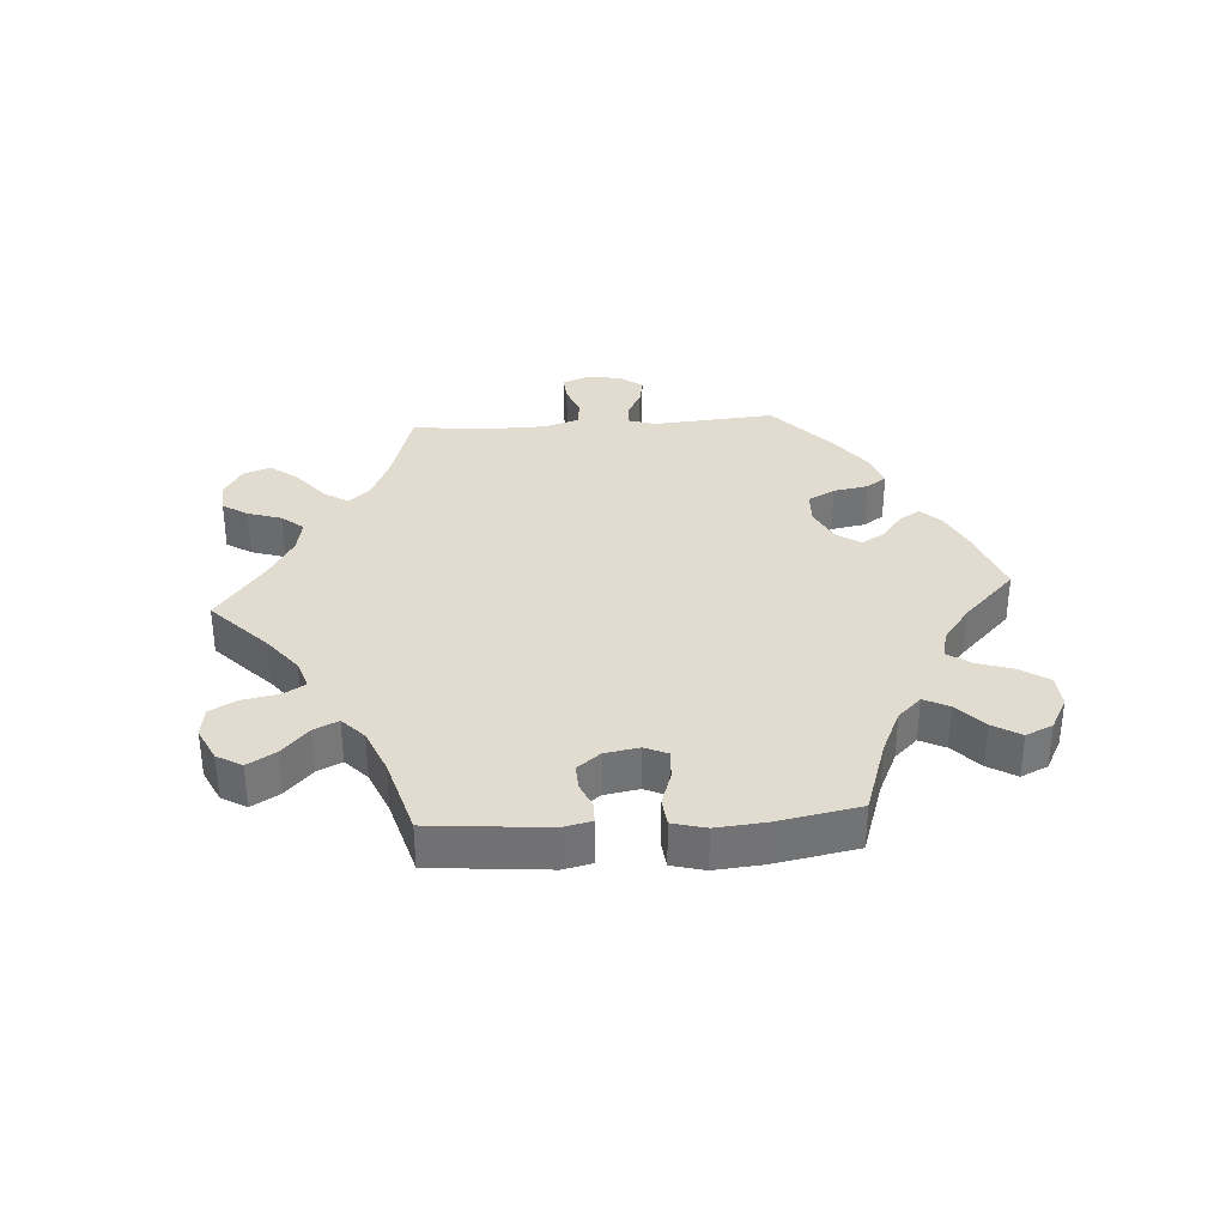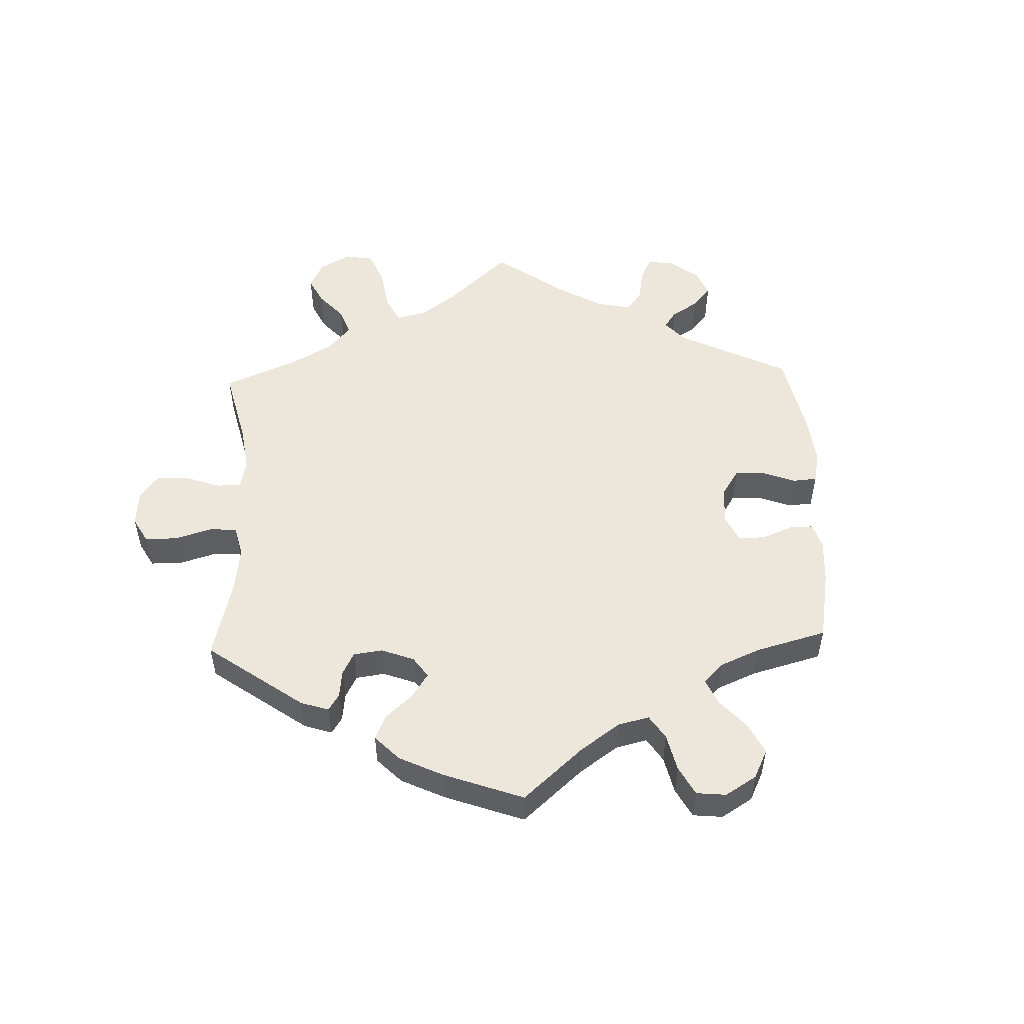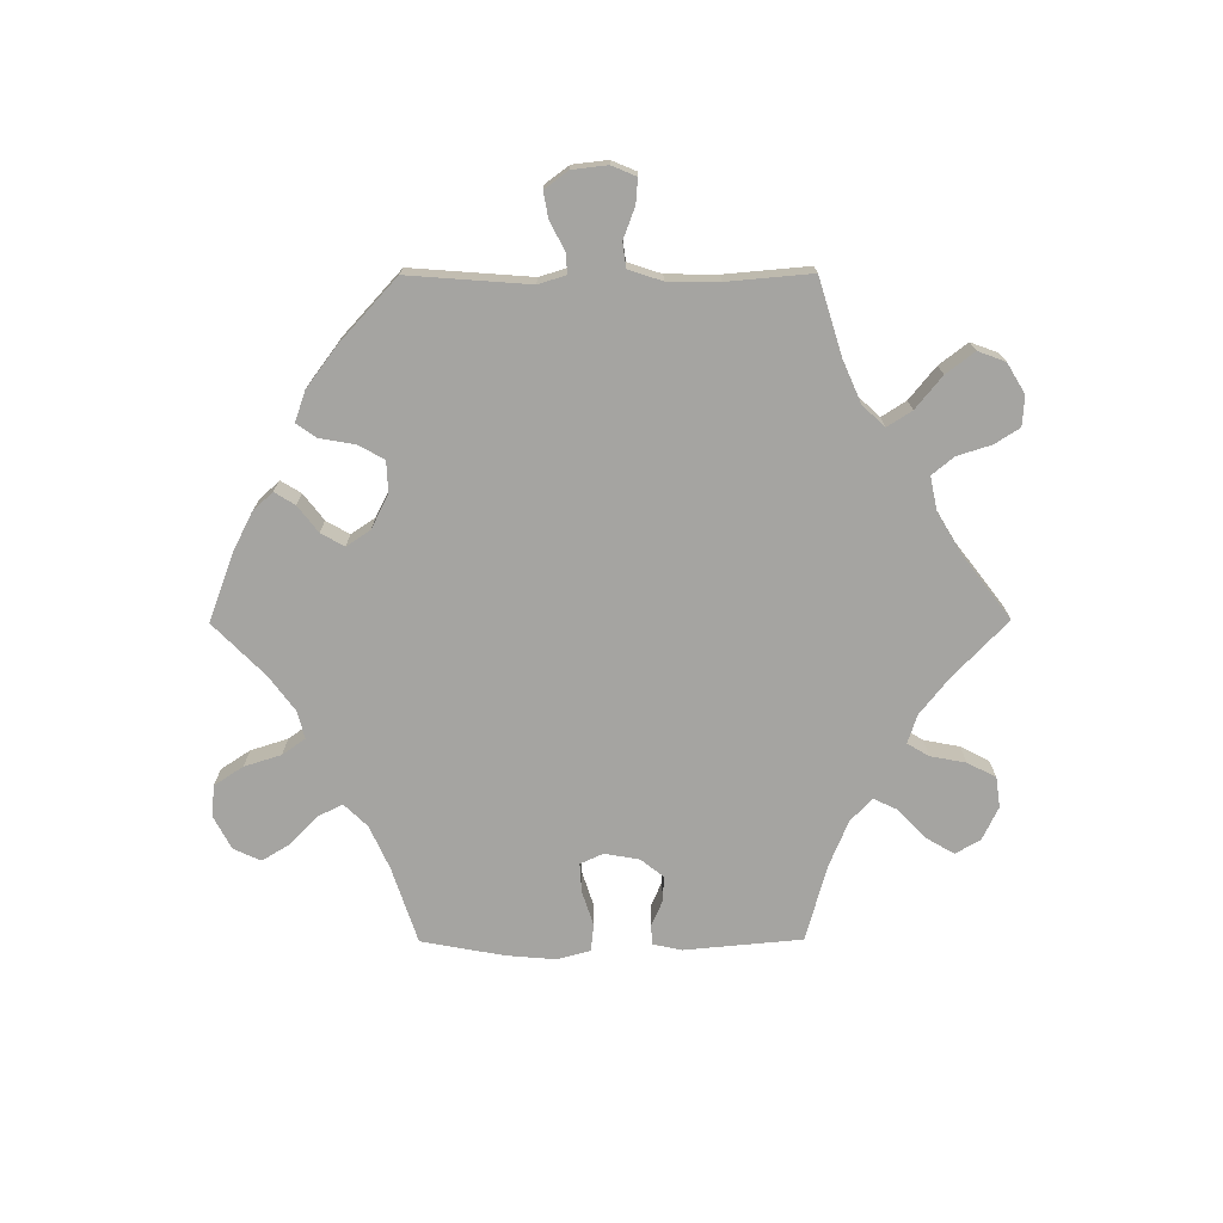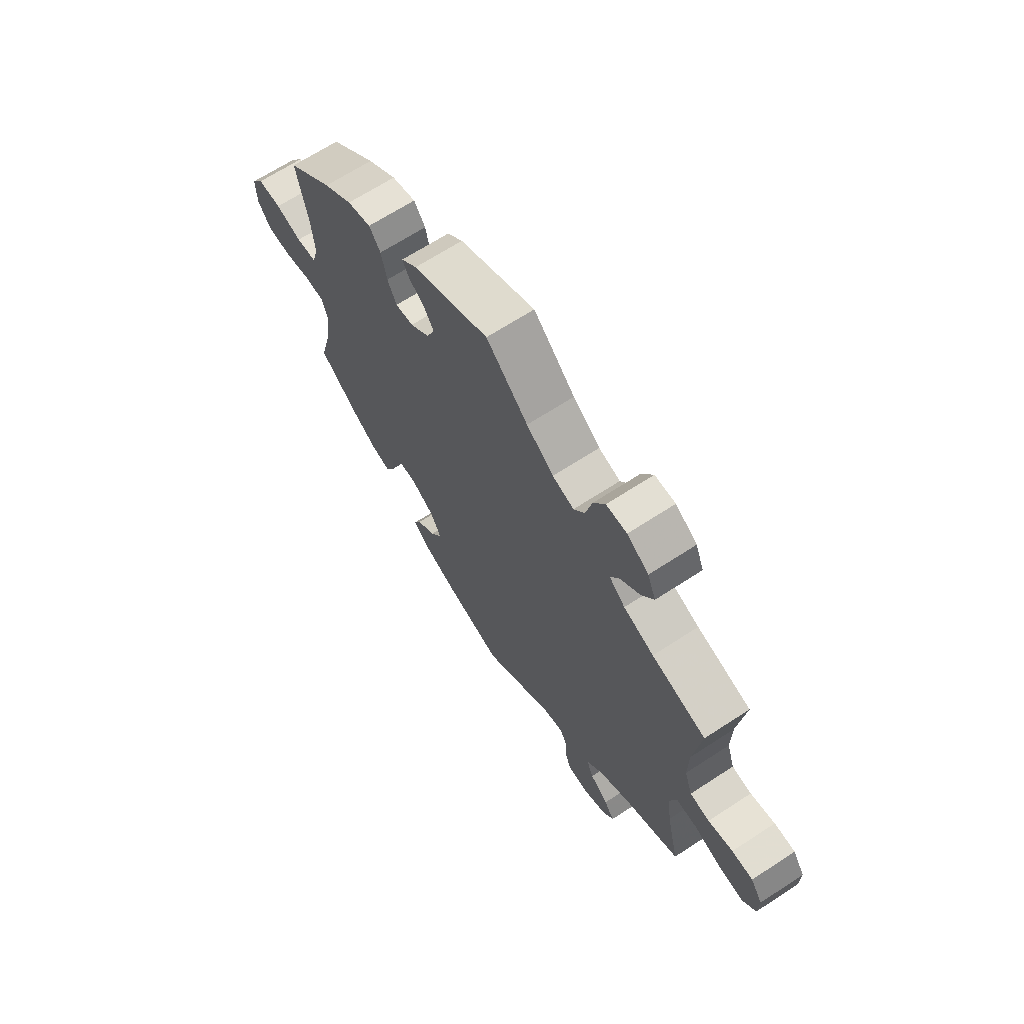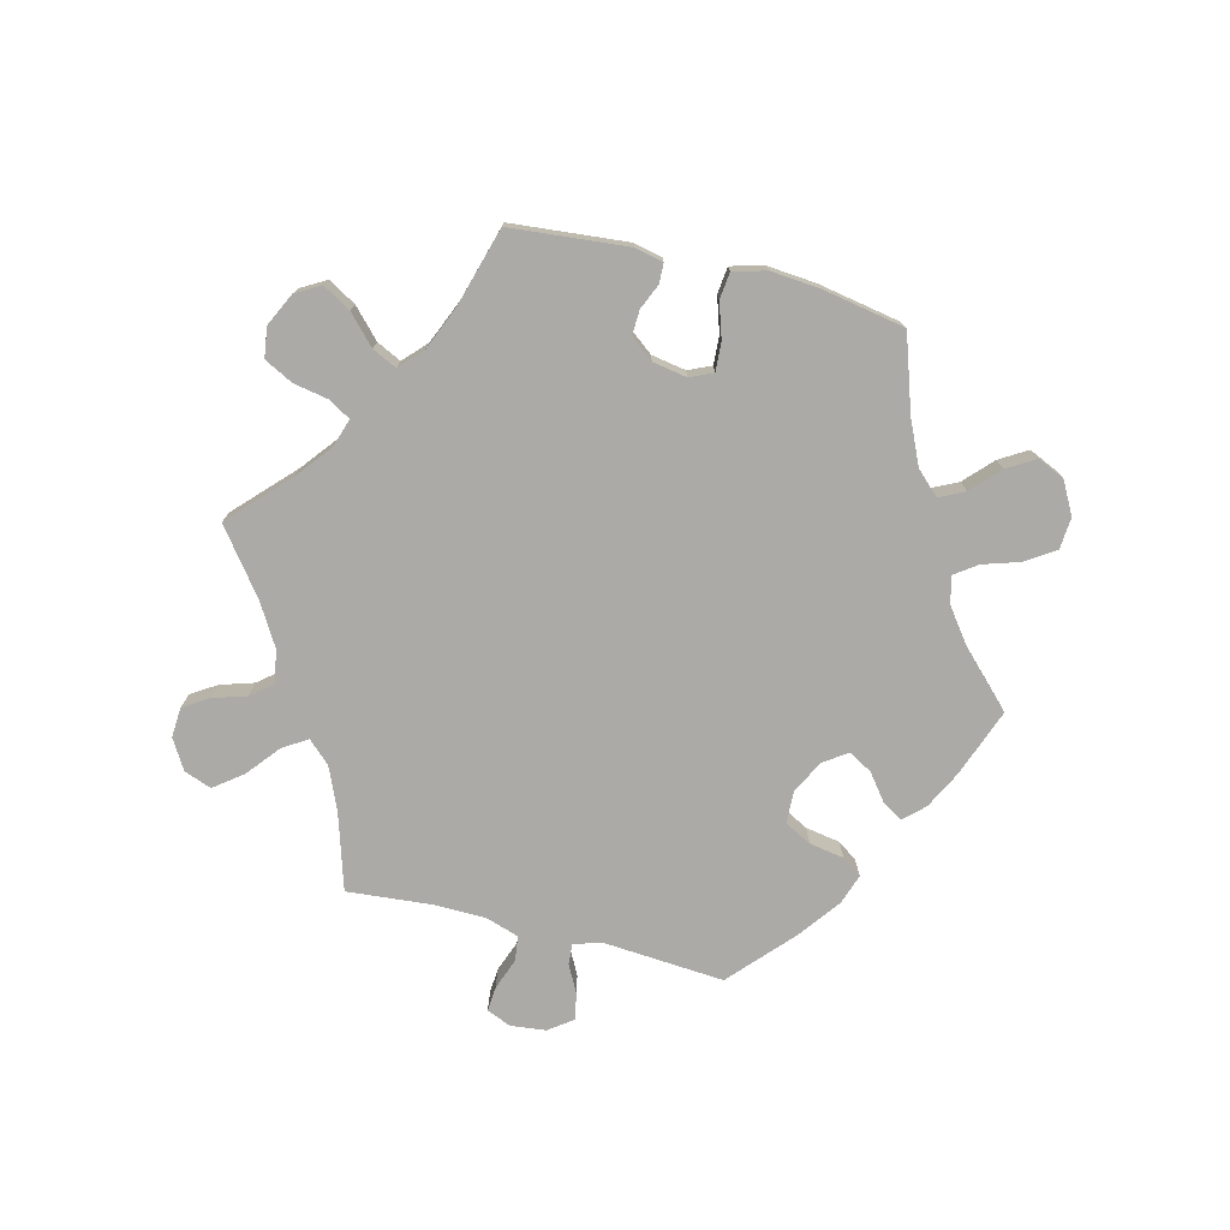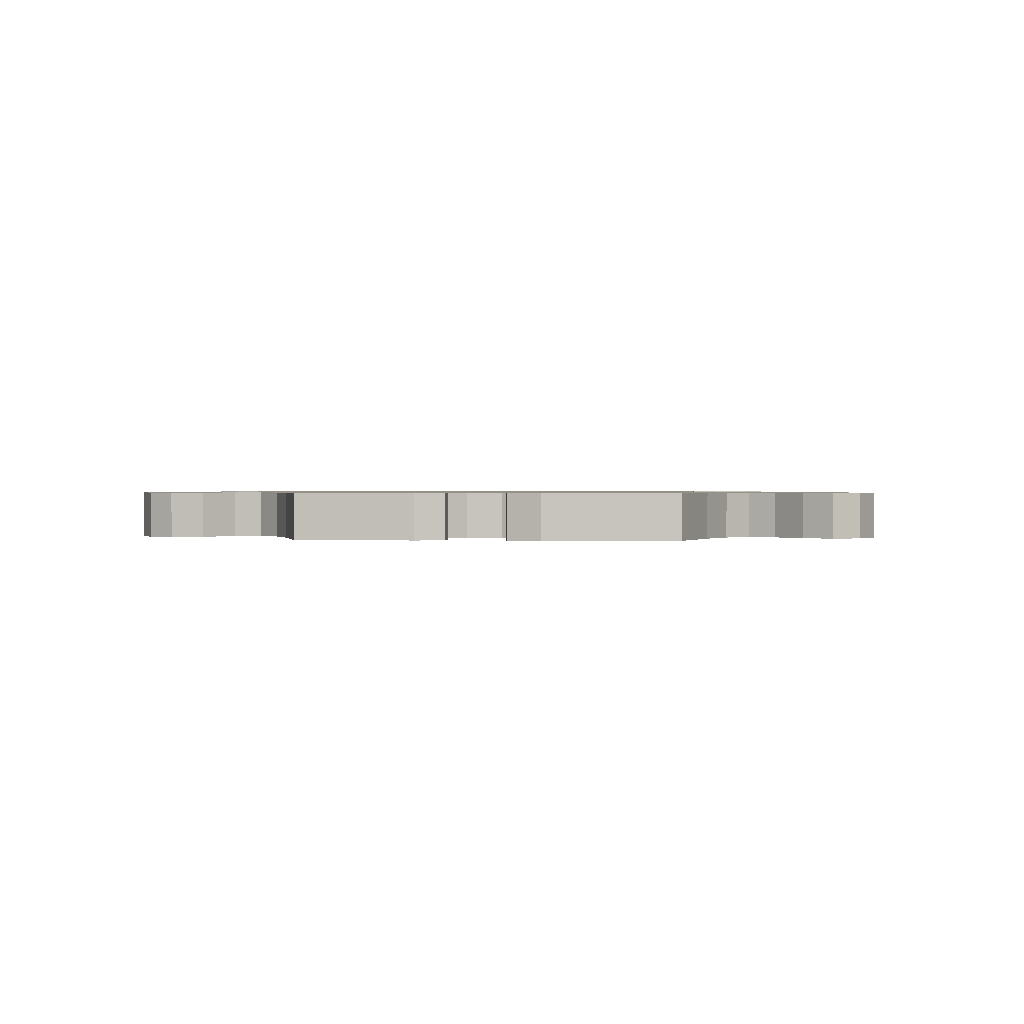
<metadata>
{"format":"obj","ext":"obj","renderer":"f3d","projection":"perspective","resolution":1024,"background":"white","views":[{"elev":34.5,"azim":26.0,"up":"+Y"},{"elev":52.4,"azim":58.0,"up":"+Y"},{"elev":-73.4,"azim":-149.8,"up":"+Y"},{"elev":66.9,"azim":-123.2,"up":"+Z"},{"elev":-75.8,"azim":15.9,"up":"+Y"},{"elev":0.8,"azim":34.5,"up":"+Y"}]}
</metadata>
<code>
v 0.414 0.07 -0.36
v 0.359 0.07 -0.396
v 0.317 0.07 -0.406
v 0.299 0.07 -0.373
v 0.292 0.07 -0.322
v 0.271 0.07 -0.286
v 0.226 0.07 -0.289
v 0.177 0.07 -0.321
v 0.154 0.07 -0.365
v 0.179 0.07 -0.405
v 0.221 0.07 -0.44
v 0.237 0.07 -0.474
v 0.199 0.07 -0.507
v 0.127 0.07 -0.538
v 0.001 0.07 -0.578
v -0.156 0.07 -0.471
v -0.2 0.07 -0.461
v -0.214 0.07 -0.49
v -0.216 0.07 -0.539
v -0.23 0.07 -0.578
v -0.275 0.07 -0.583
v -0.326 0.07 -0.561
v -0.351 0.07 -0.528
v -0.329 0.07 -0.496
v -0.289 0.07 -0.463
v -0.274 0.07 -0.427
v -0.311 0.07 -0.386
v -0.38 0.07 -0.345
v -0.5 0.07 -0.289
v -0.472 0.07 -0.167
v -0.464 0.07 -0.096
v -0.478 0.07 -0.051
v -0.523 0.07 -0.053
v -0.584 0.07 -0.076
v -0.639 0.07 -0.083
v -0.668 0.07 -0.048
v -0.669 0.07 0.006
v -0.643 0.07 0.045
v -0.597 0.07 0.047
v -0.543 0.07 0.035
v -0.5 0.07 0.042
v -0.483 0.07 0.092
v -0.484 0.07 0.166
v -0.5 0.07 0.289
v -0.382 0.07 0.323
v -0.316 0.07 0.349
v -0.281 0.07 0.38
v -0.3 0.07 0.414
v -0.343 0.07 0.451
v -0.37 0.07 0.493
v -0.352 0.07 0.537
v -0.305 0.07 0.569
v -0.26 0.07 0.569
v -0.235 0.07 0.525
v -0.221 0.07 0.466
v -0.197 0.07 0.431
v -0.15 0.07 0.445
v -0.091 0.07 0.49
v 0 0.07 0.578
v 0.167 0.07 0.501
v 0.201 0.07 0.47
v 0.187 0.07 0.443
v 0.152 0.07 0.417
v 0.131 0.07 0.384
v 0.148 0.07 0.342
v 0.19 0.07 0.307
v 0.229 0.07 0.303
v 0.249 0.07 0.343
v 0.261 0.07 0.399
v 0.286 0.07 0.433
v 0.338 0.07 0.419
v 0.401 0.07 0.375
v 0.501 0.07 0.29
v 0.476 0.07 0.168
v 0.469 0.07 0.094
v 0.483 0.07 0.046
v 0.527 0.07 0.043
v 0.584 0.07 0.06
v 0.635 0.07 0.061
v 0.662 0.07 0.023
v 0.66 0.07 -0.034
v 0.632 0.07 -0.075
v 0.578 0.07 -0.078
v 0.519 0.07 -0.065
v 0.476 0.07 -0.069
v 0.464 0.07 -0.111
v 0.472 0.07 -0.178
v 0.501 0.07 -0.288
v 0.414 0 -0.36
v 0.359 0 -0.396
v 0.317 0 -0.406
v 0.299 0 -0.373
v 0.292 0 -0.322
v 0.271 0 -0.286
v 0.226 0 -0.289
v 0.177 0 -0.321
v 0.154 0 -0.365
v 0.179 0 -0.405
v 0.221 0 -0.44
v 0.237 0 -0.474
v 0.199 0 -0.507
v 0.127 0 -0.538
v 0.001 0 -0.578
v -0.156 0 -0.471
v -0.2 0 -0.461
v -0.214 0 -0.49
v -0.216 0 -0.539
v -0.23 0 -0.578
v -0.275 0 -0.583
v -0.326 0 -0.561
v -0.351 0 -0.528
v -0.329 0 -0.496
v -0.289 0 -0.463
v -0.274 0 -0.427
v -0.311 0 -0.386
v -0.38 0 -0.345
v -0.5 0 -0.289
v -0.472 0 -0.167
v -0.464 0 -0.096
v -0.478 0 -0.051
v -0.523 0 -0.053
v -0.584 0 -0.076
v -0.639 0 -0.083
v -0.668 0 -0.048
v -0.669 0 0.006
v -0.643 0 0.045
v -0.597 0 0.047
v -0.543 0 0.035
v -0.5 0 0.042
v -0.483 0 0.092
v -0.484 0 0.166
v -0.5 0 0.289
v -0.382 0 0.323
v -0.316 0 0.349
v -0.281 0 0.38
v -0.3 0 0.414
v -0.343 0 0.451
v -0.37 0 0.493
v -0.352 0 0.537
v -0.305 0 0.569
v -0.26 0 0.569
v -0.235 0 0.525
v -0.221 0 0.466
v -0.197 0 0.431
v -0.15 0 0.445
v -0.091 0 0.49
v 0 0 0.578
v 0.167 0 0.501
v 0.201 0 0.47
v 0.187 0 0.443
v 0.152 0 0.417
v 0.131 0 0.384
v 0.148 0 0.342
v 0.19 0 0.307
v 0.229 0 0.303
v 0.249 0 0.343
v 0.261 0 0.399
v 0.286 0 0.433
v 0.338 0 0.419
v 0.401 0 0.375
v 0.501 0 0.29
v 0.476 0 0.168
v 0.469 0 0.094
v 0.483 0 0.046
v 0.527 0 0.043
v 0.584 0 0.06
v 0.635 0 0.061
v 0.662 0 0.023
v 0.66 0 -0.034
v 0.632 0 -0.075
v 0.578 0 -0.078
v 0.519 0 -0.065
v 0.476 0 -0.069
v 0.464 0 -0.111
v 0.472 0 -0.178
v 0.501 0 -0.288
f 87 88 1 2
f 86 87 2 3
f 85 86 3 4
f 81 82 83 84
f 81 84 85
f 80 81 85
f 77 78 79 80
f 76 77 80 85
f 75 76 85 4
f 71 72 73 74
f 68 69 70 71
f 67 68 71 74
f 66 67 74 75
f 60 61 62 63
f 58 59 60 63
f 57 58 63 64
f 56 57 64 65
f 52 53 54 55
f 52 55 56
f 51 52 56
f 48 49 50 51
f 47 48 51 56
f 46 47 56 65
f 43 44 45
f 42 43 45 46
f 41 42 46 65
f 37 38 39 40
f 37 40 41
f 36 37 41
f 33 34 35 36
f 32 33 36 41
f 31 32 41 65
f 28 29 30
f 27 28 30 31
f 26 27 31 65
f 22 23 24 25
f 18 19 20 21
f 17 18 21 22
f 13 14 15 16
f 13 16 17
f 10 11 12 13
f 9 10 13 17
f 8 9 17
f 7 8 17
f 75 4 5
f 66 75 5 6
f 17 22 25 26
f 7 17 26 65
f 6 7 65 66
f 90 89 176 175
f 91 90 175 174
f 92 91 174 173
f 172 171 170 169
f 173 172 169
f 173 169 168
f 168 167 166 165
f 173 168 165 164
f 92 173 164 163
f 162 161 160 159
f 159 158 157 156
f 162 159 156 155
f 163 162 155 154
f 151 150 149 148
f 151 148 147 146
f 152 151 146 145
f 153 152 145 144
f 143 142 141 140
f 144 143 140
f 144 140 139
f 139 138 137 136
f 144 139 136 135
f 153 144 135 134
f 133 132 131
f 134 133 131 130
f 153 134 130 129
f 128 127 126 125
f 129 128 125
f 129 125 124
f 124 123 122 121
f 129 124 121 120
f 153 129 120 119
f 118 117 116
f 119 118 116 115
f 153 119 115 114
f 113 112 111 110
f 109 108 107 106
f 110 109 106 105
f 104 103 102 101
f 105 104 101
f 101 100 99 98
f 105 101 98 97
f 105 97 96
f 105 96 95
f 93 92 163
f 94 93 163 154
f 114 113 110 105
f 153 114 105 95
f 154 153 95 94
f 1 89 90 2
f 2 90 91 3
f 3 91 92 4
f 4 92 93 5
f 5 93 94 6
f 6 94 95 7
f 7 95 96 8
f 8 96 97 9
f 9 97 98 10
f 10 98 99 11
f 11 99 100 12
f 12 100 101 13
f 13 101 102 14
f 14 102 103 15
f 15 103 104 16
f 16 104 105 17
f 17 105 106 18
f 18 106 107 19
f 19 107 108 20
f 20 108 109 21
f 21 109 110 22
f 22 110 111 23
f 23 111 112 24
f 24 112 113 25
f 25 113 114 26
f 26 114 115 27
f 27 115 116 28
f 28 116 117 29
f 29 117 118 30
f 30 118 119 31
f 31 119 120 32
f 32 120 121 33
f 33 121 122 34
f 34 122 123 35
f 35 123 124 36
f 36 124 125 37
f 37 125 126 38
f 38 126 127 39
f 39 127 128 40
f 40 128 129 41
f 41 129 130 42
f 42 130 131 43
f 43 131 132 44
f 44 132 133 45
f 45 133 134 46
f 46 134 135 47
f 47 135 136 48
f 48 136 137 49
f 49 137 138 50
f 50 138 139 51
f 51 139 140 52
f 52 140 141 53
f 53 141 142 54
f 54 142 143 55
f 55 143 144 56
f 56 144 145 57
f 57 145 146 58
f 58 146 147 59
f 59 147 148 60
f 60 148 149 61
f 61 149 150 62
f 62 150 151 63
f 63 151 152 64
f 64 152 153 65
f 65 153 154 66
f 66 154 155 67
f 67 155 156 68
f 68 156 157 69
f 69 157 158 70
f 70 158 159 71
f 71 159 160 72
f 72 160 161 73
f 73 161 162 74
f 74 162 163 75
f 75 163 164 76
f 76 164 165 77
f 77 165 166 78
f 78 166 167 79
f 79 167 168 80
f 80 168 169 81
f 81 169 170 82
f 82 170 171 83
f 83 171 172 84
f 84 172 173 85
f 85 173 174 86
f 86 174 175 87
f 87 175 176 88
f 88 176 89 1

</code>
